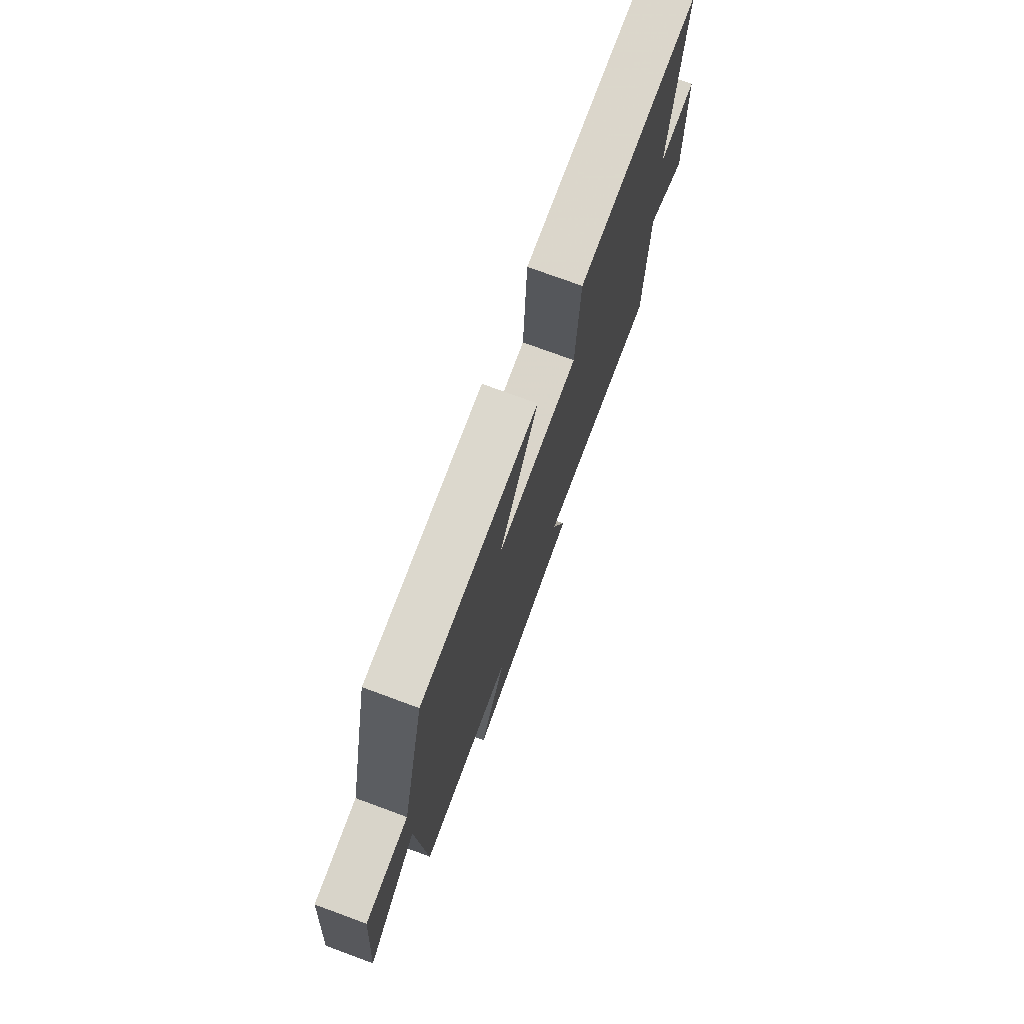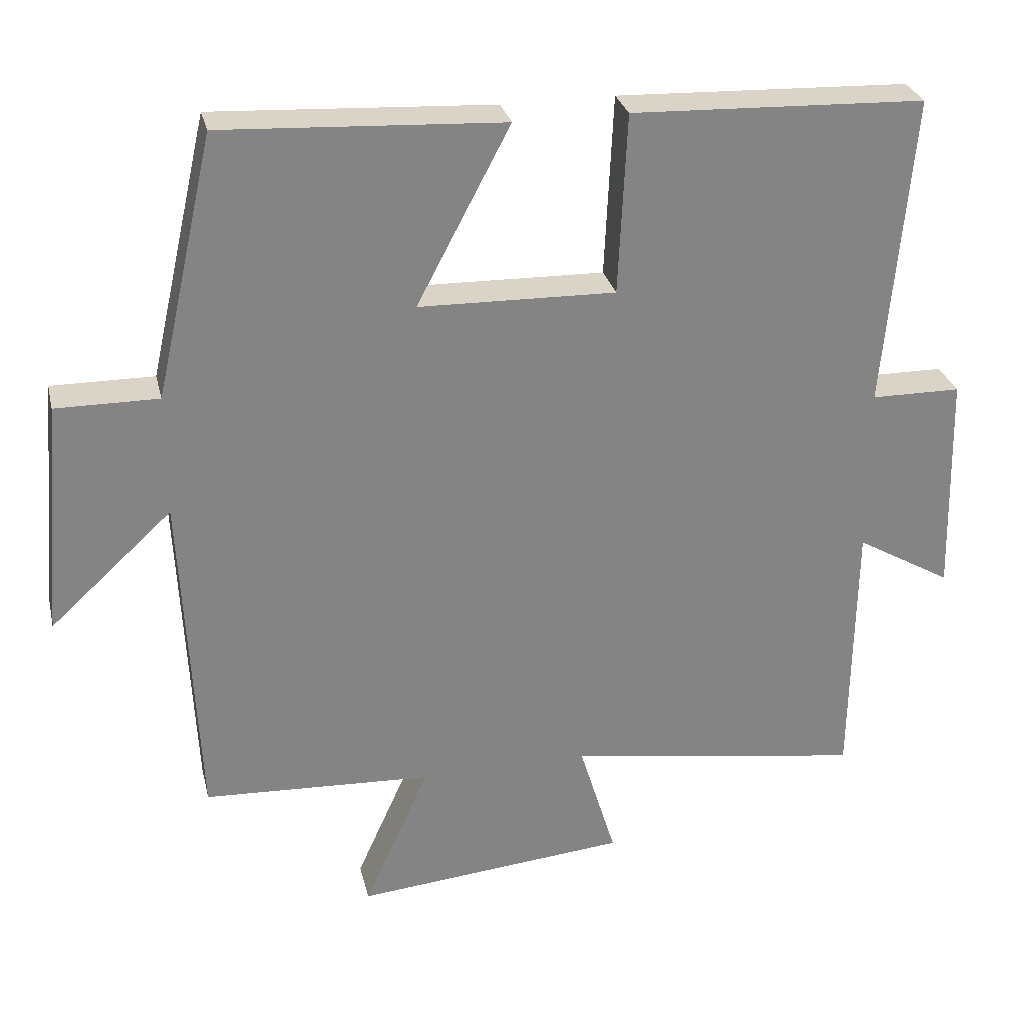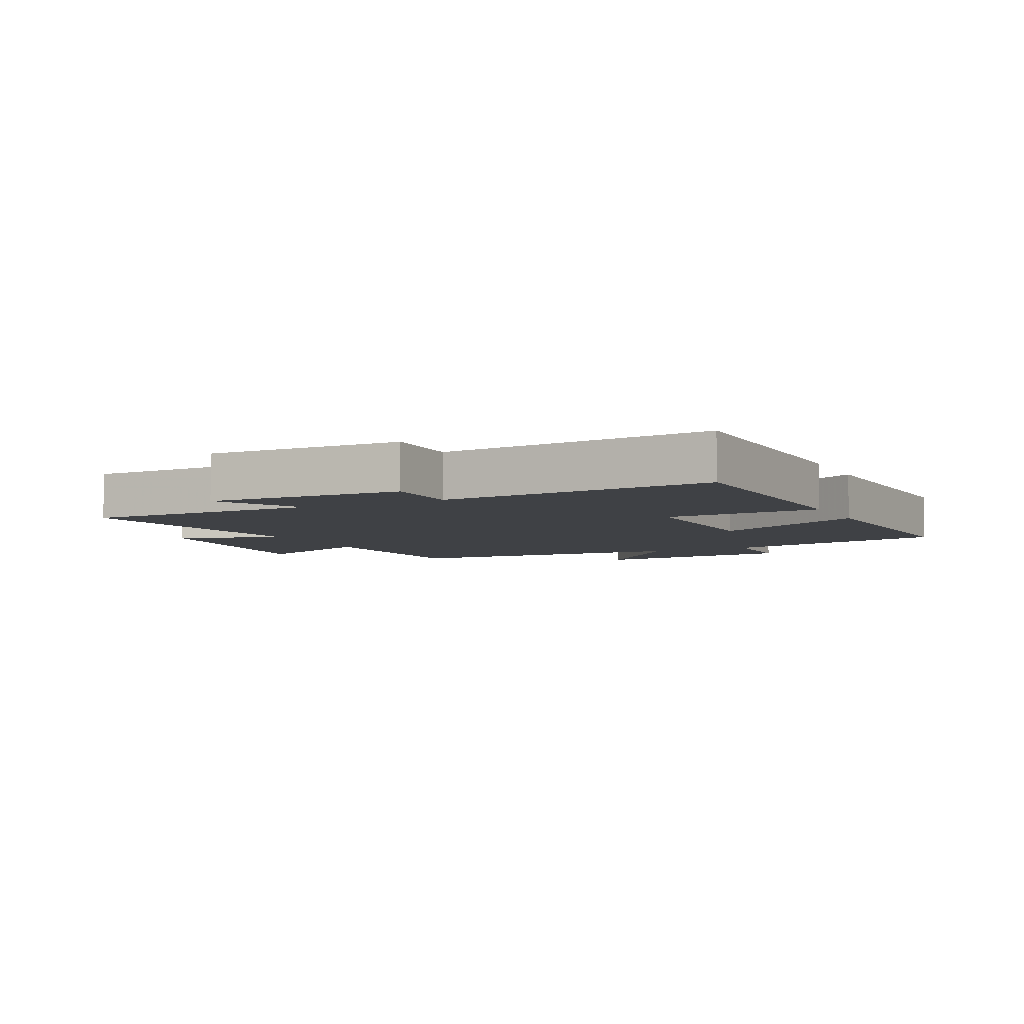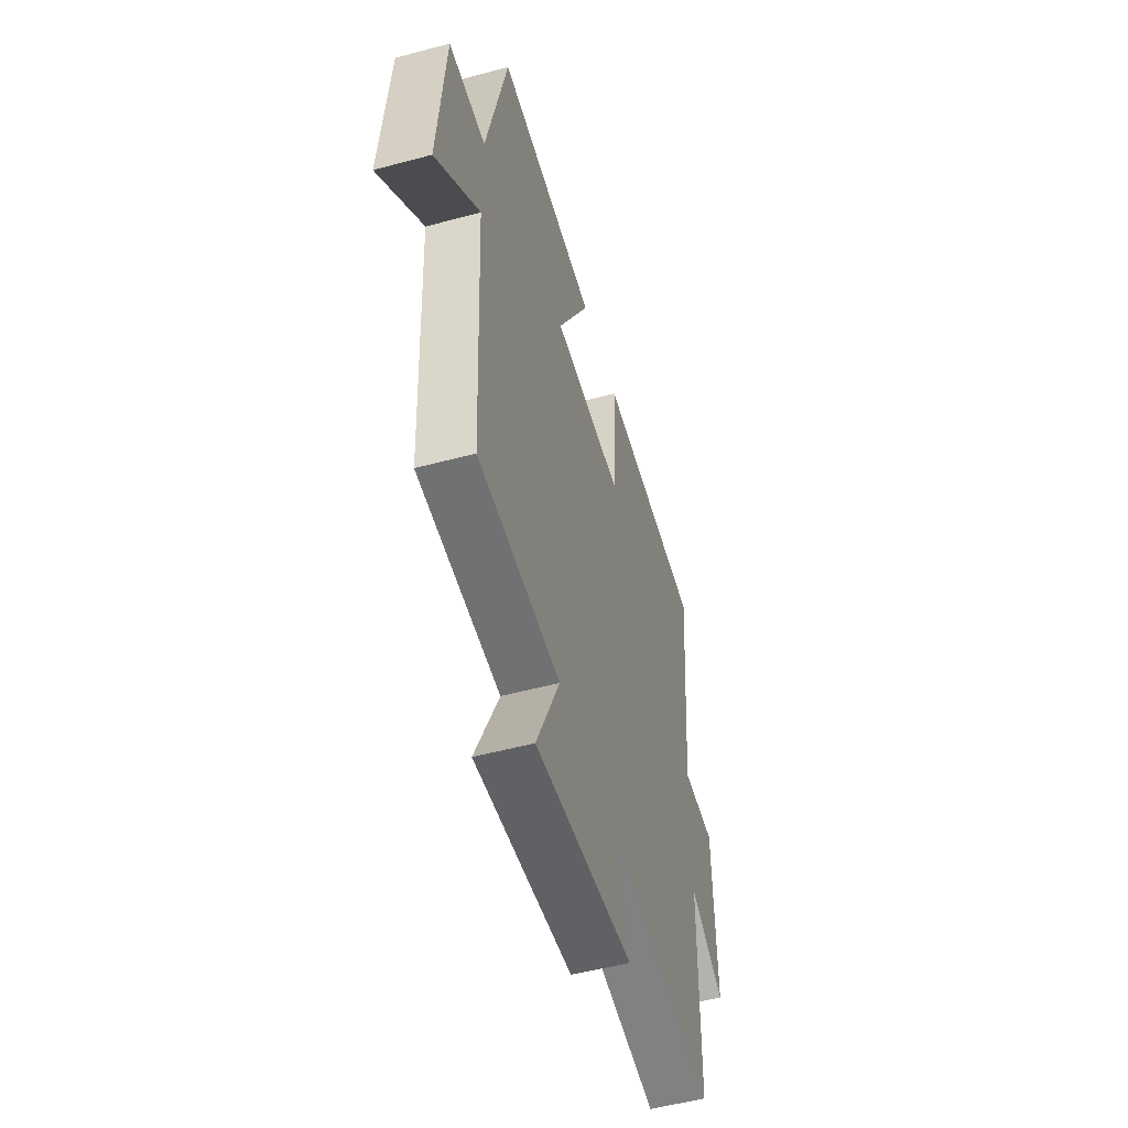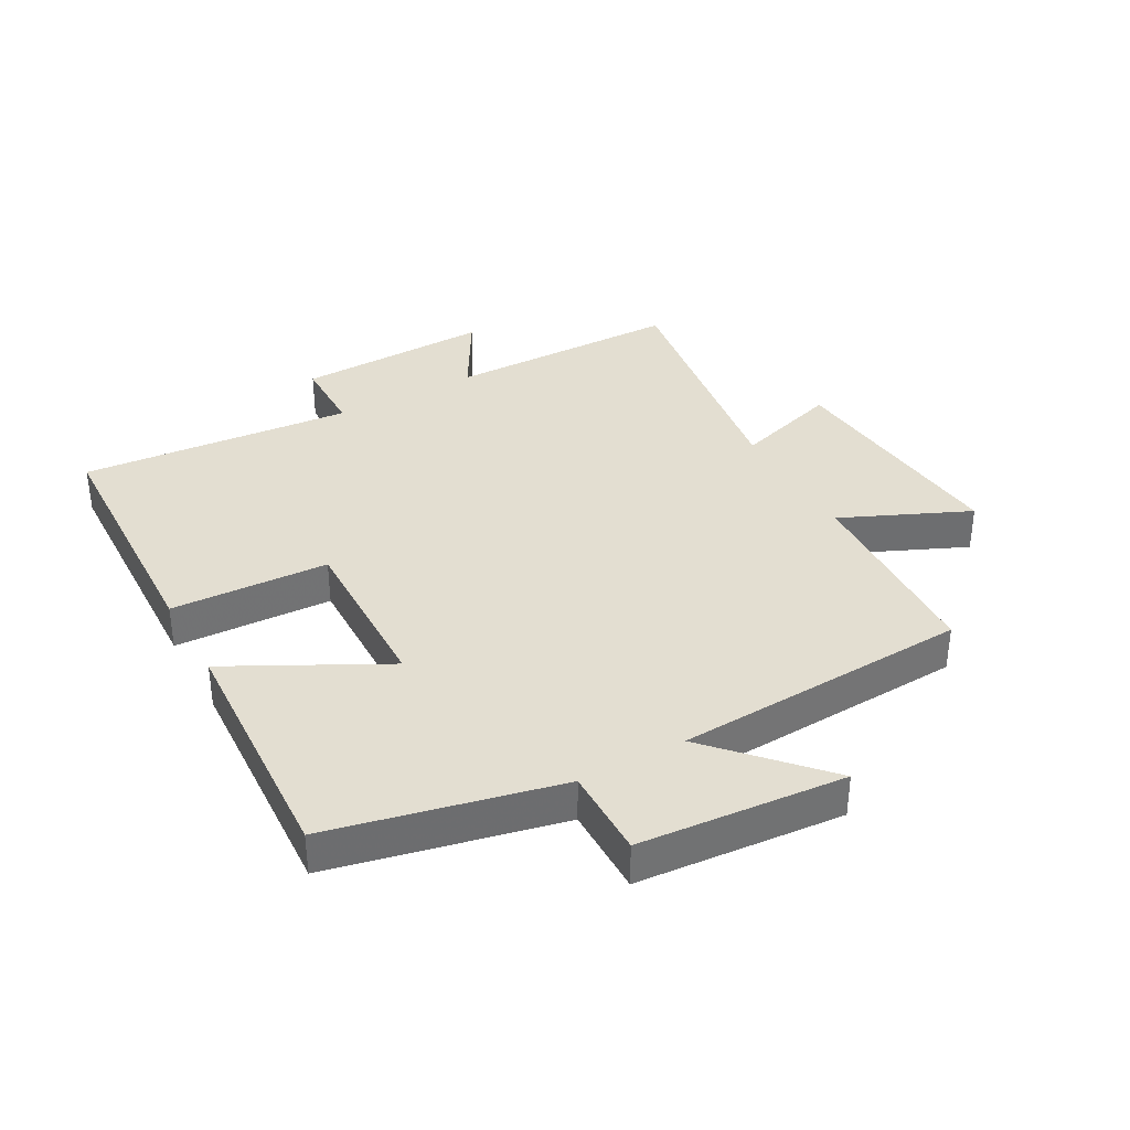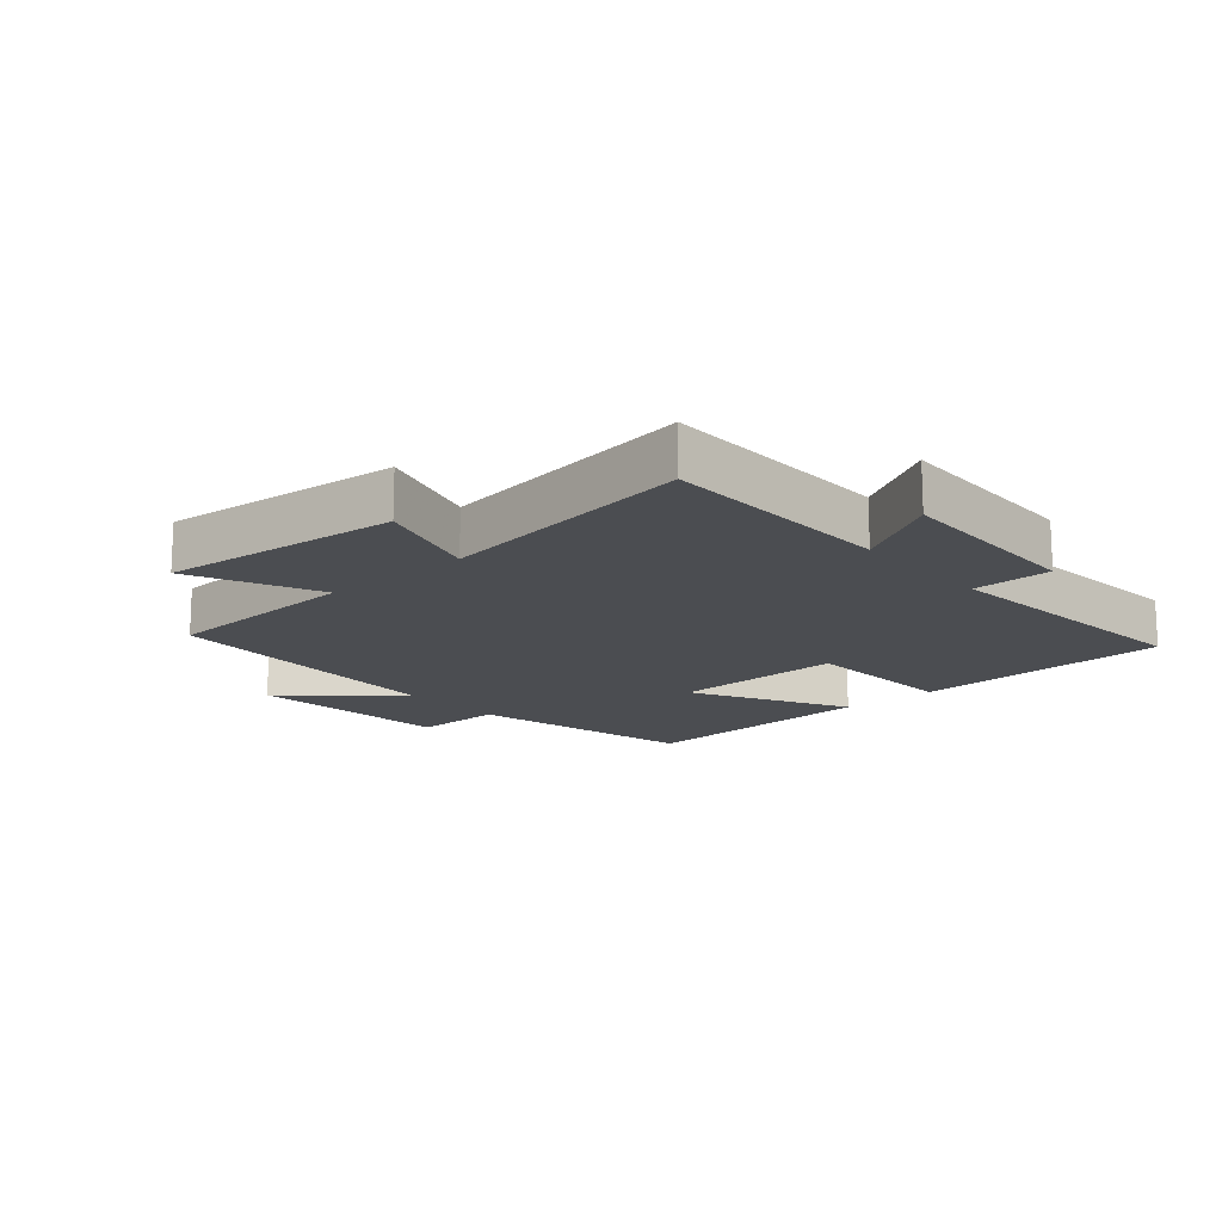
<metadata>
{"format":"obj","ext":"obj","renderer":"f3d","projection":"perspective","resolution":1024,"background":"white","views":[{"elev":75.6,"azim":110.2,"up":"+Z"},{"elev":28.7,"azim":167.0,"up":"+Z"},{"elev":-5.7,"azim":-64.1,"up":"+Y"},{"elev":-52.6,"azim":106.1,"up":"+Z"},{"elev":36.2,"azim":60.9,"up":"+Y"},{"elev":-15.6,"azim":-138.9,"up":"+Y"}]}
</metadata>
<code>
v -0.495 0.07 -0.562
v -0.5 0.07 -0.187
v -0.633 0.07 -0.264
v -0.625 0.07 0.048
v -0.5 0.07 0.049
v -0.538 0.07 0.485
v -0.129 0.07 0.5
v -0.117 0.07 0.248
v 0.157 0.07 0.254
v 0.027 0.07 0.5
v 0.418 0.07 0.521
v 0.5 0.07 0.157
v 0.643 0.07 0.158
v 0.671 0.07 -0.17
v 0.5 0.07 -0.013
v 0.477 0.07 -0.485
v 0.158 0.07 -0.5
v 0.249 0.07 -0.703
v -0.131 0.07 -0.667
v -0.08 0.07 -0.5
v -0.495 0 -0.562
v -0.5 0 -0.187
v -0.633 0 -0.264
v -0.625 0 0.048
v -0.5 0 0.049
v -0.538 0 0.485
v -0.129 0 0.5
v -0.117 0 0.248
v 0.157 0 0.254
v 0.027 0 0.5
v 0.418 0 0.521
v 0.5 0 0.157
v 0.643 0 0.158
v 0.671 0 -0.17
v 0.5 0 -0.013
v 0.477 0 -0.485
v 0.158 0 -0.5
v 0.249 0 -0.703
v -0.131 0 -0.667
v -0.08 0 -0.5
f 17 18 19 20
f 15 16 17 20
f 15 20 1 2
f 12 13 14 15
f 12 15 2
f 9 10 11 12
f 8 9 12 2
f 5 6 7 8
f 5 8 2 3
f 3 4 5
f 40 39 38 37
f 40 37 36 35
f 22 21 40 35
f 35 34 33 32
f 22 35 32
f 32 31 30 29
f 22 32 29 28
f 28 27 26 25
f 23 22 28 25
f 25 24 23
f 1 21 22 2
f 2 22 23 3
f 3 23 24 4
f 4 24 25 5
f 5 25 26 6
f 6 26 27 7
f 7 27 28 8
f 8 28 29 9
f 9 29 30 10
f 10 30 31 11
f 11 31 32 12
f 12 32 33 13
f 13 33 34 14
f 14 34 35 15
f 15 35 36 16
f 16 36 37 17
f 17 37 38 18
f 18 38 39 19
f 19 39 40 20
f 20 40 21 1

</code>
